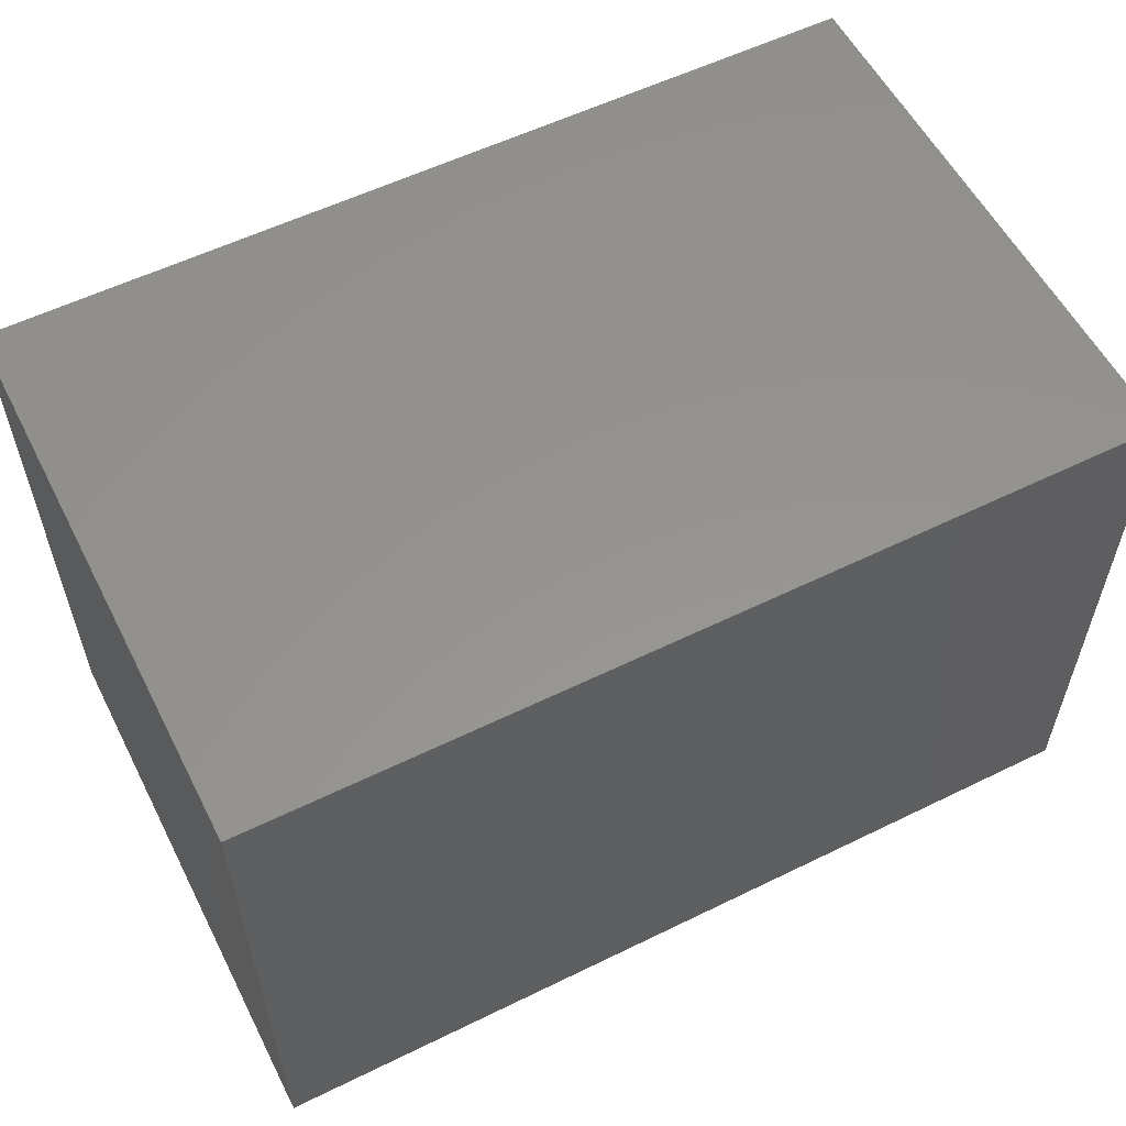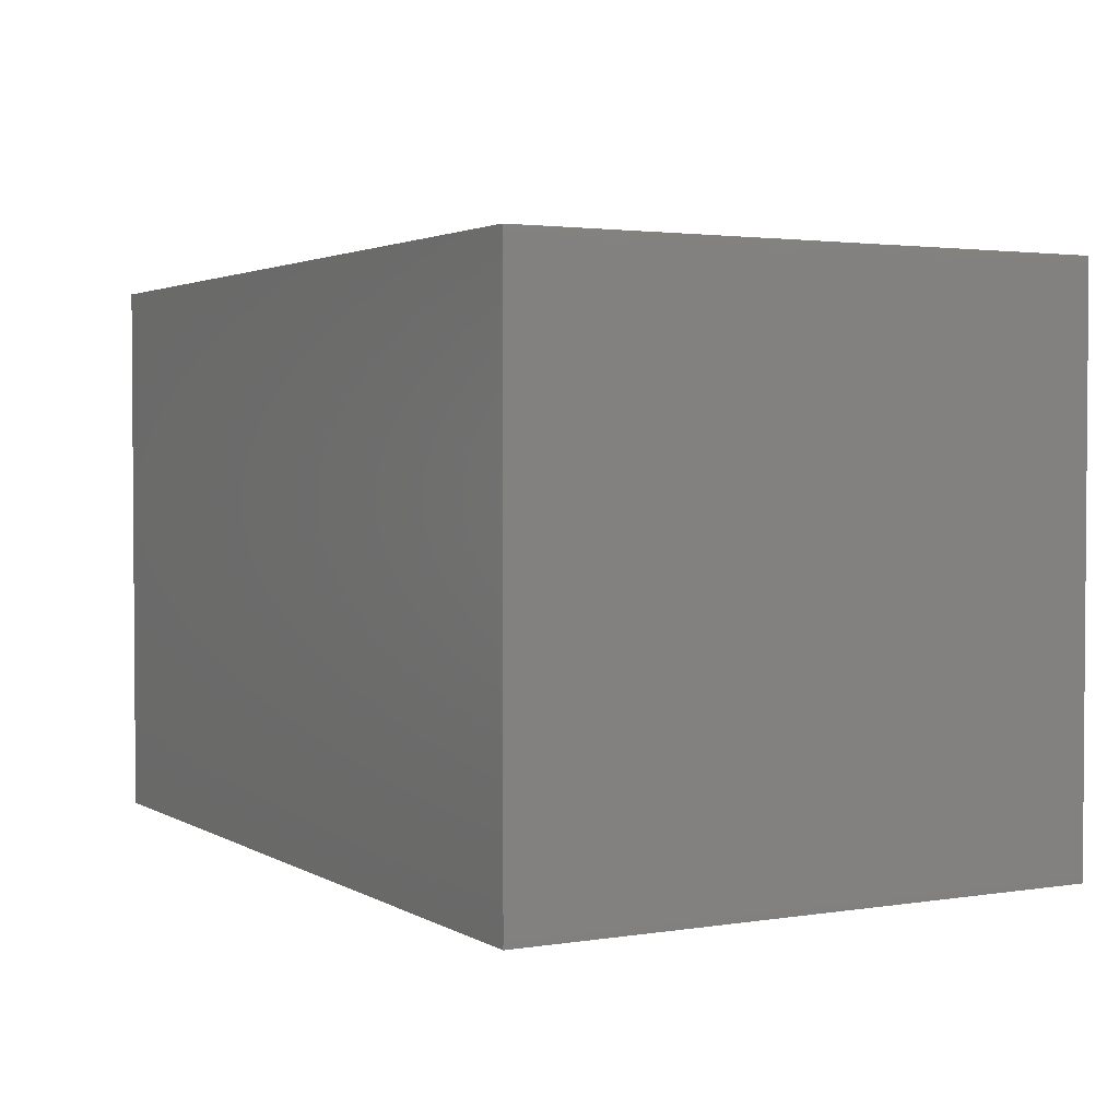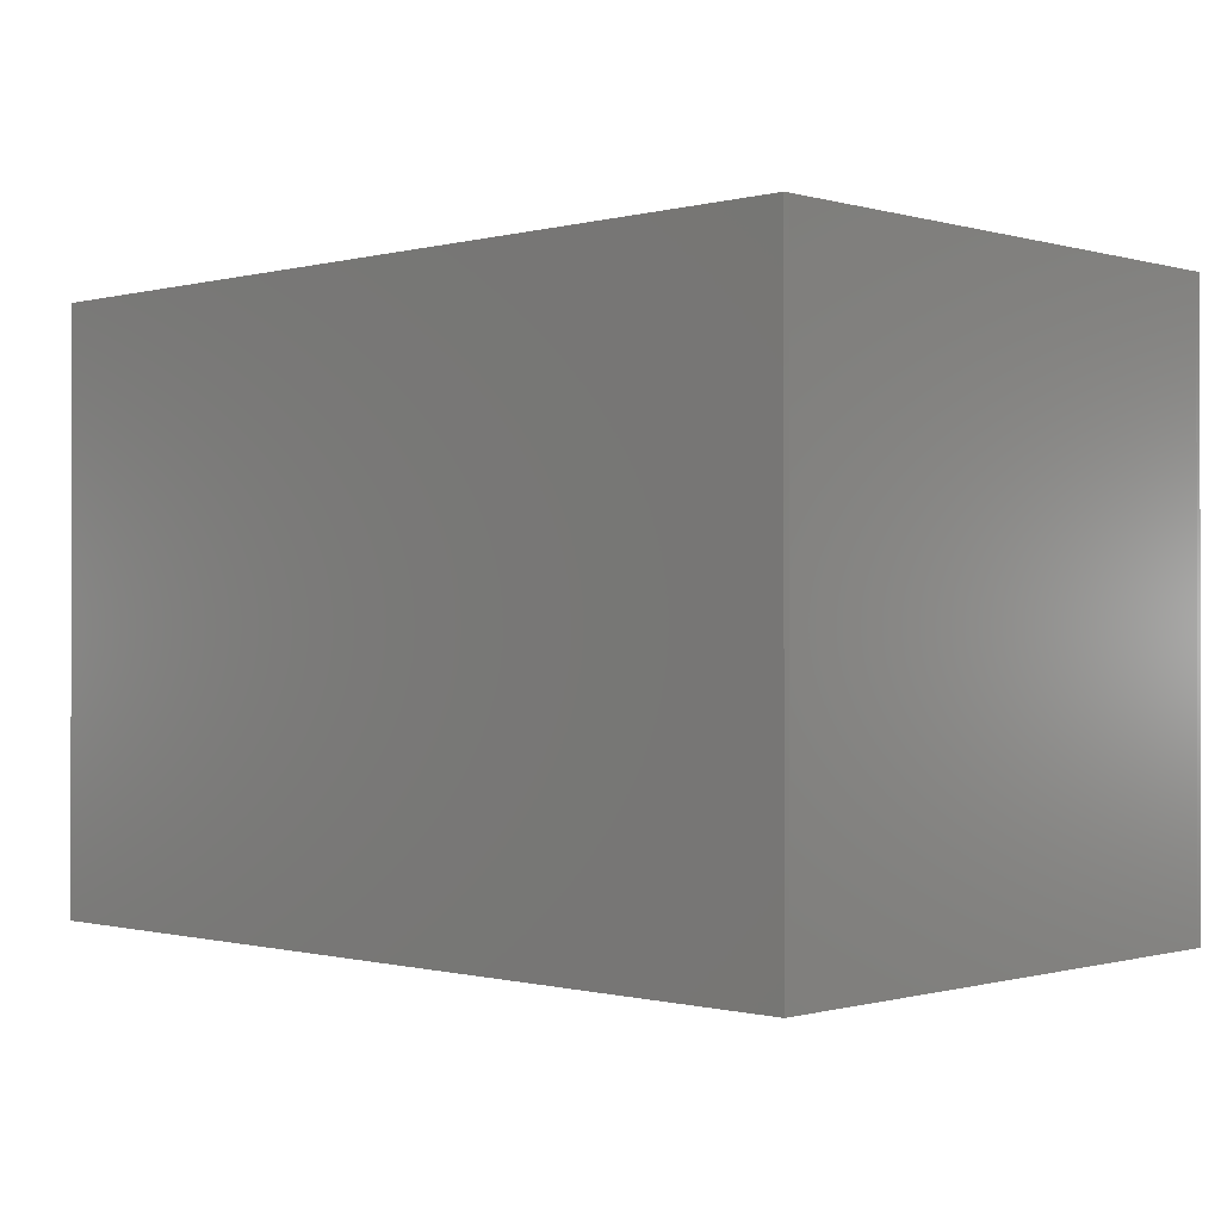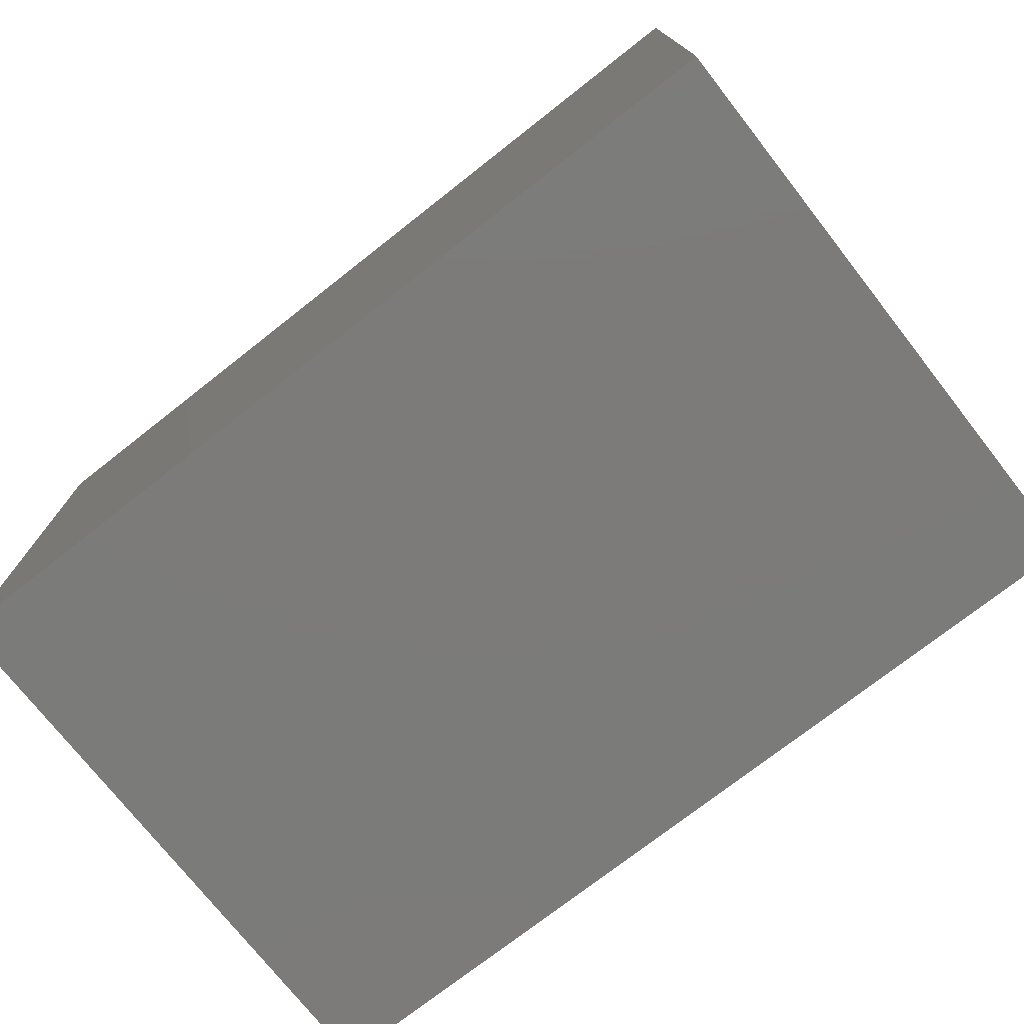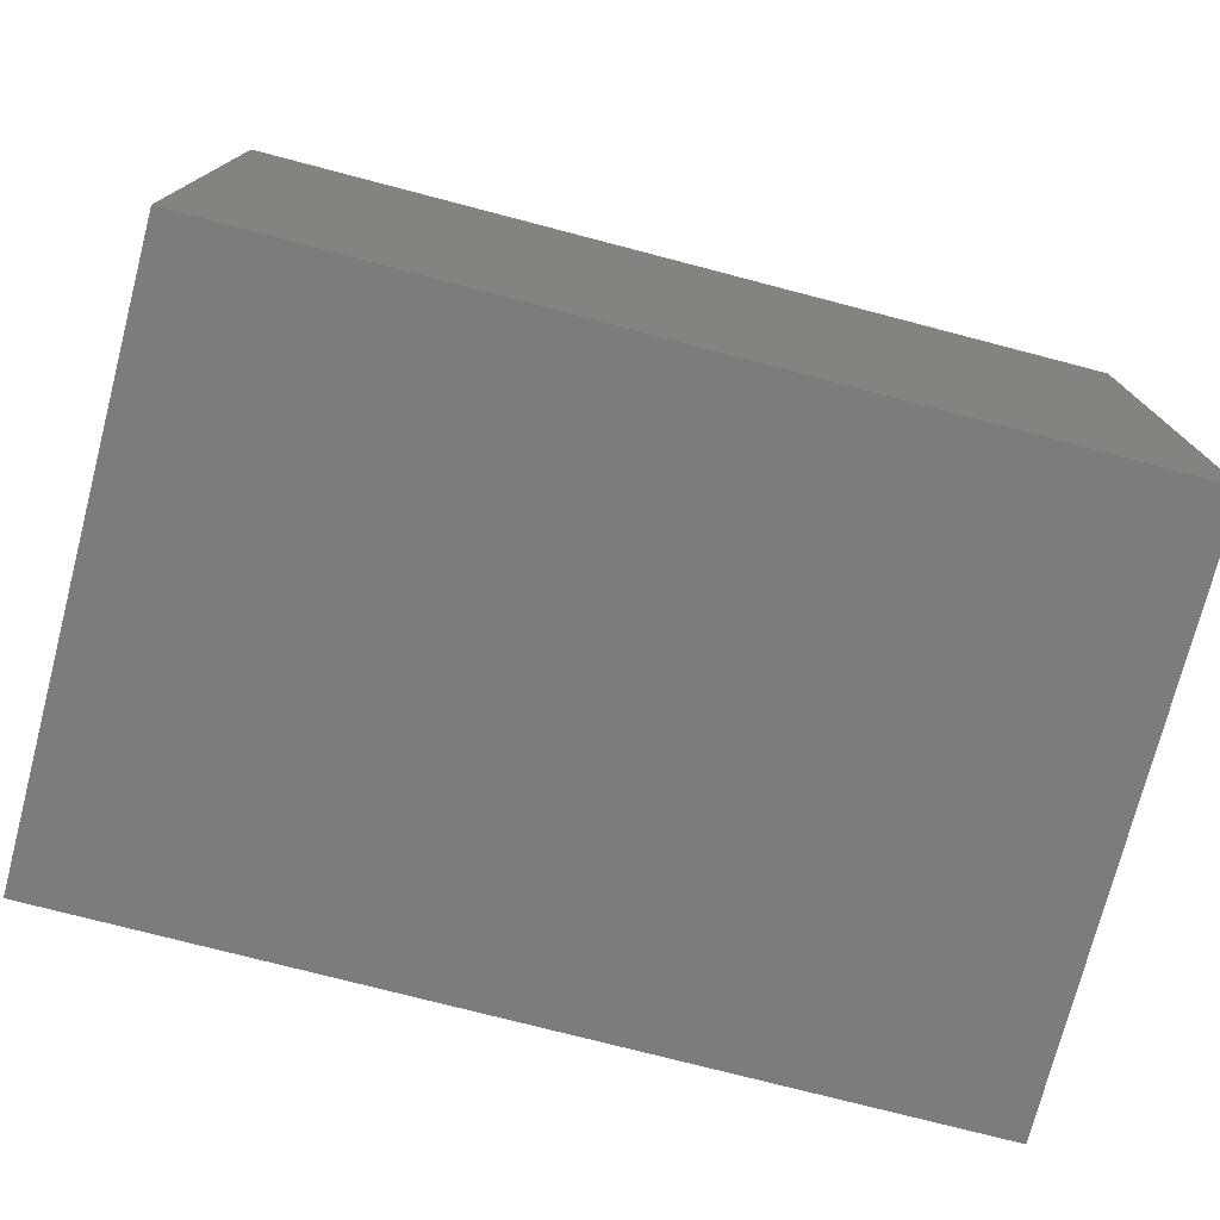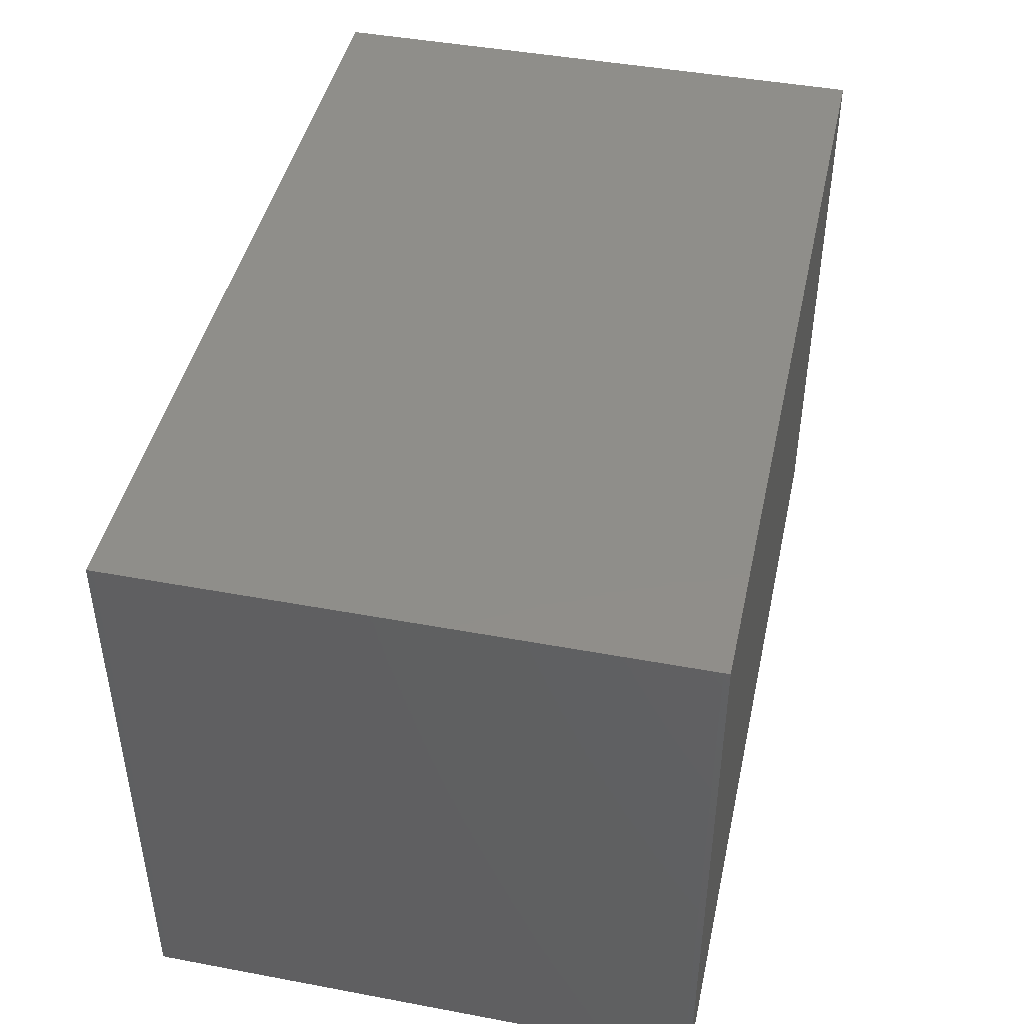
<metadata>
{"format":"stl","ext":"stl","renderer":"f3d","projection":"perspective","resolution":1024,"background":"white","views":[{"elev":56.9,"azim":153.0,"up":"+Z"},{"elev":2.5,"azim":-118.9,"up":"+Y"},{"elev":-0.5,"azim":-136.1,"up":"+Z"},{"elev":-74.6,"azim":-141.9,"up":"+Y"},{"elev":-75.4,"azim":-14.6,"up":"+Y"},{"elev":44.4,"azim":-77.7,"up":"+Z"}]}
</metadata>
<code>
# stl→obj: 16 verts, 28 faces
v -31.26 -14.65 2
v -31.27 -14.23 2
v 31.26 -14.65 2
v -31.27 24.73 2
v 31.27 -14.23 2
v 31.27 24.73 2
v 31.26 25.15 2
v -31.26 25.15 2
v 31.26 -14.65 43.6
v -31.27 -14.23 43.6
v -31.26 -14.65 43.6
v 31.27 -14.23 43.6
v -31.27 24.73 43.6
v 31.27 24.73 43.6
v 31.26 25.15 43.6
v -31.26 25.15 43.6
f 1 2 3
f 2 4 5
f 2 5 3
f 5 4 6
f 6 4 7
f 7 4 8
f 9 10 11
f 12 13 10
f 9 12 10
f 14 13 12
f 15 13 14
f 16 13 15
f 1 10 2
f 1 11 10
f 3 11 1
f 3 9 11
f 5 9 3
f 5 12 9
f 6 12 5
f 6 14 12
f 7 14 6
f 7 15 14
f 8 15 7
f 8 16 15
f 4 16 8
f 4 13 16
f 2 13 4
f 2 10 13

</code>
